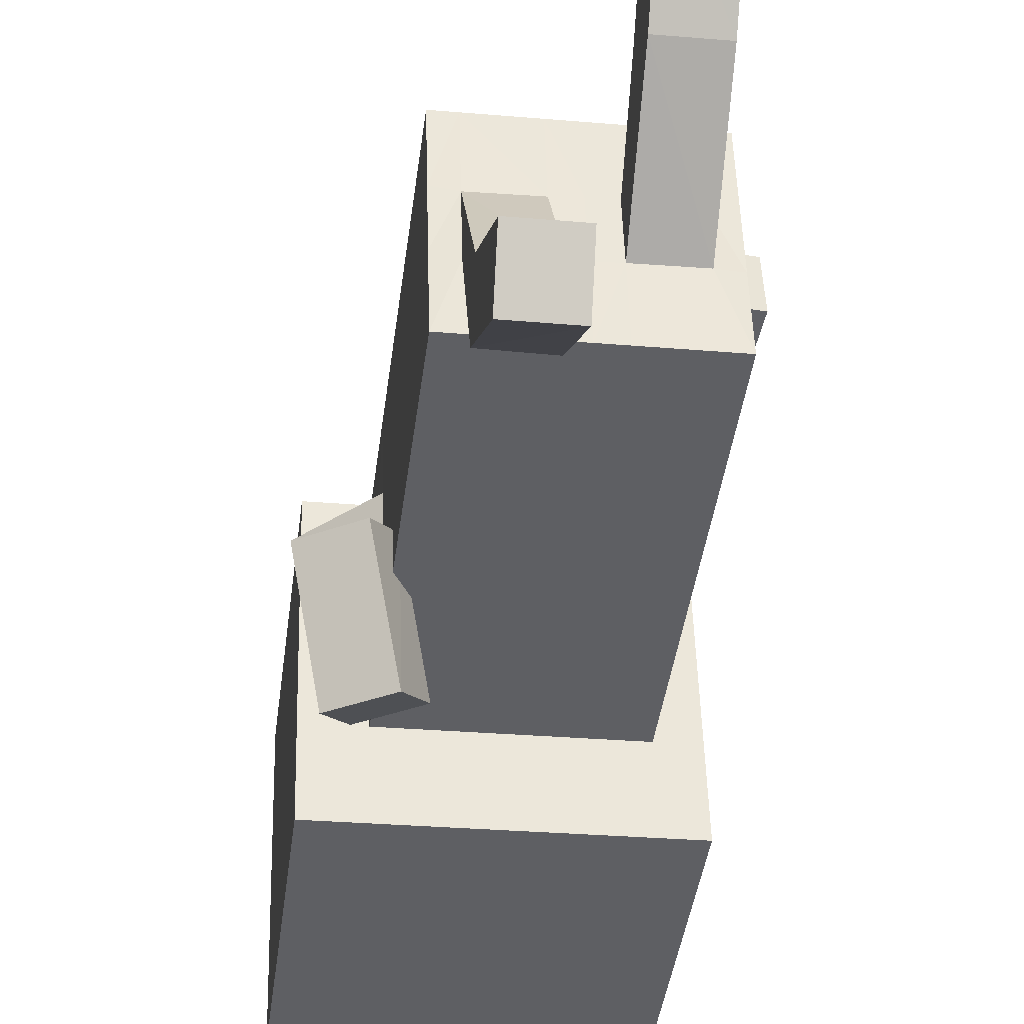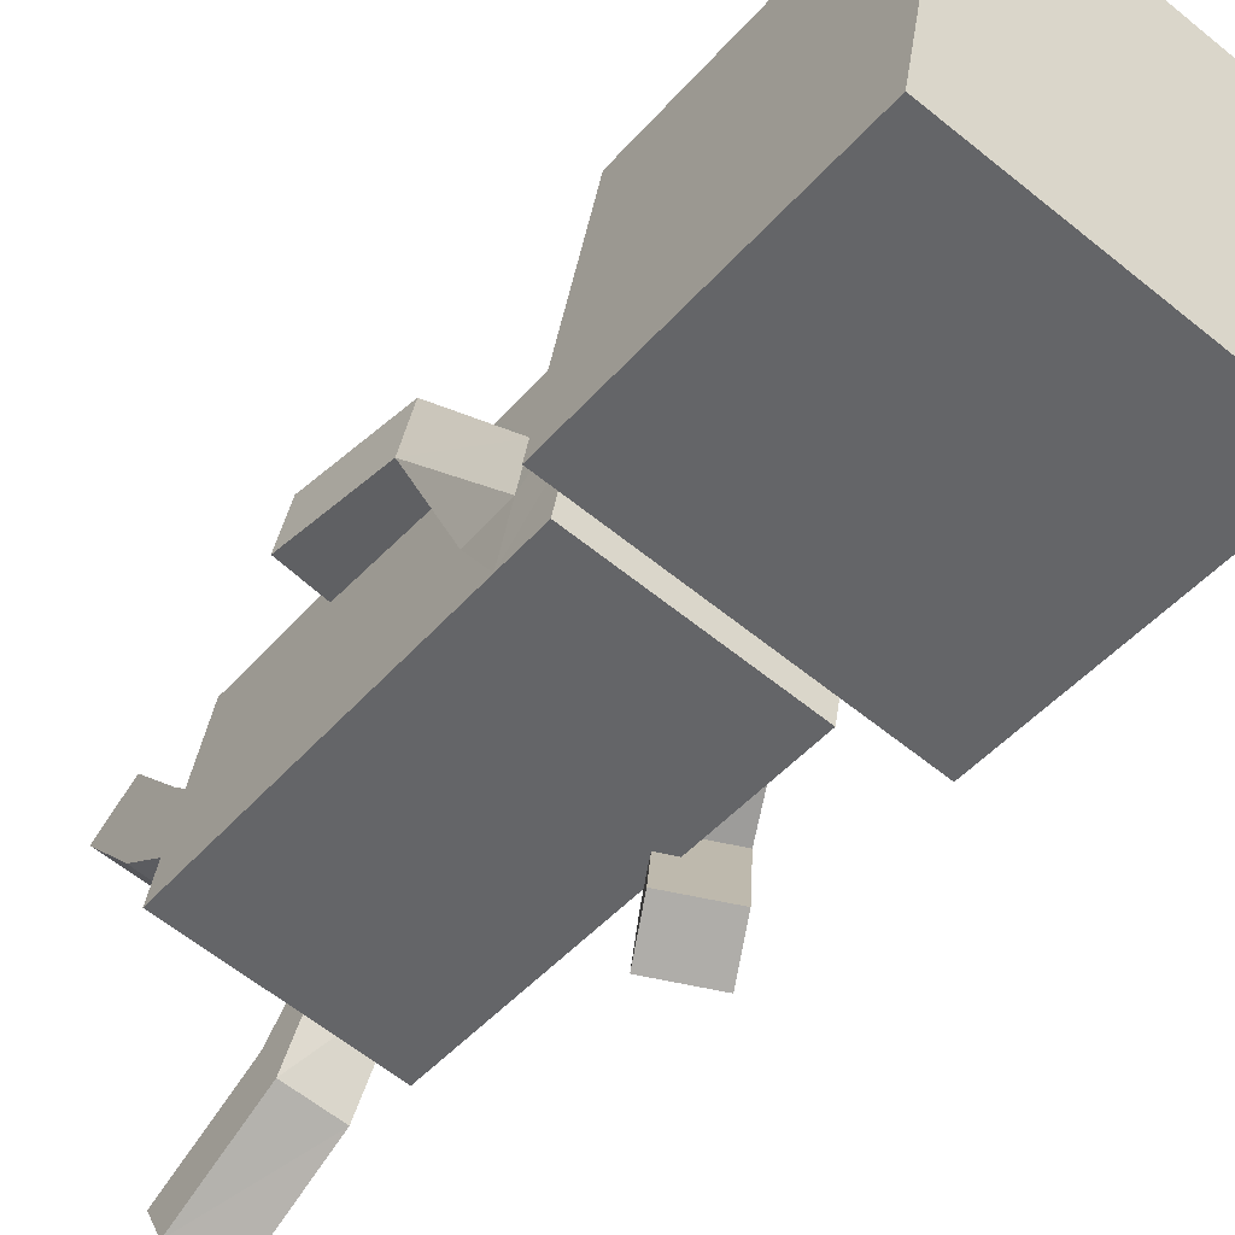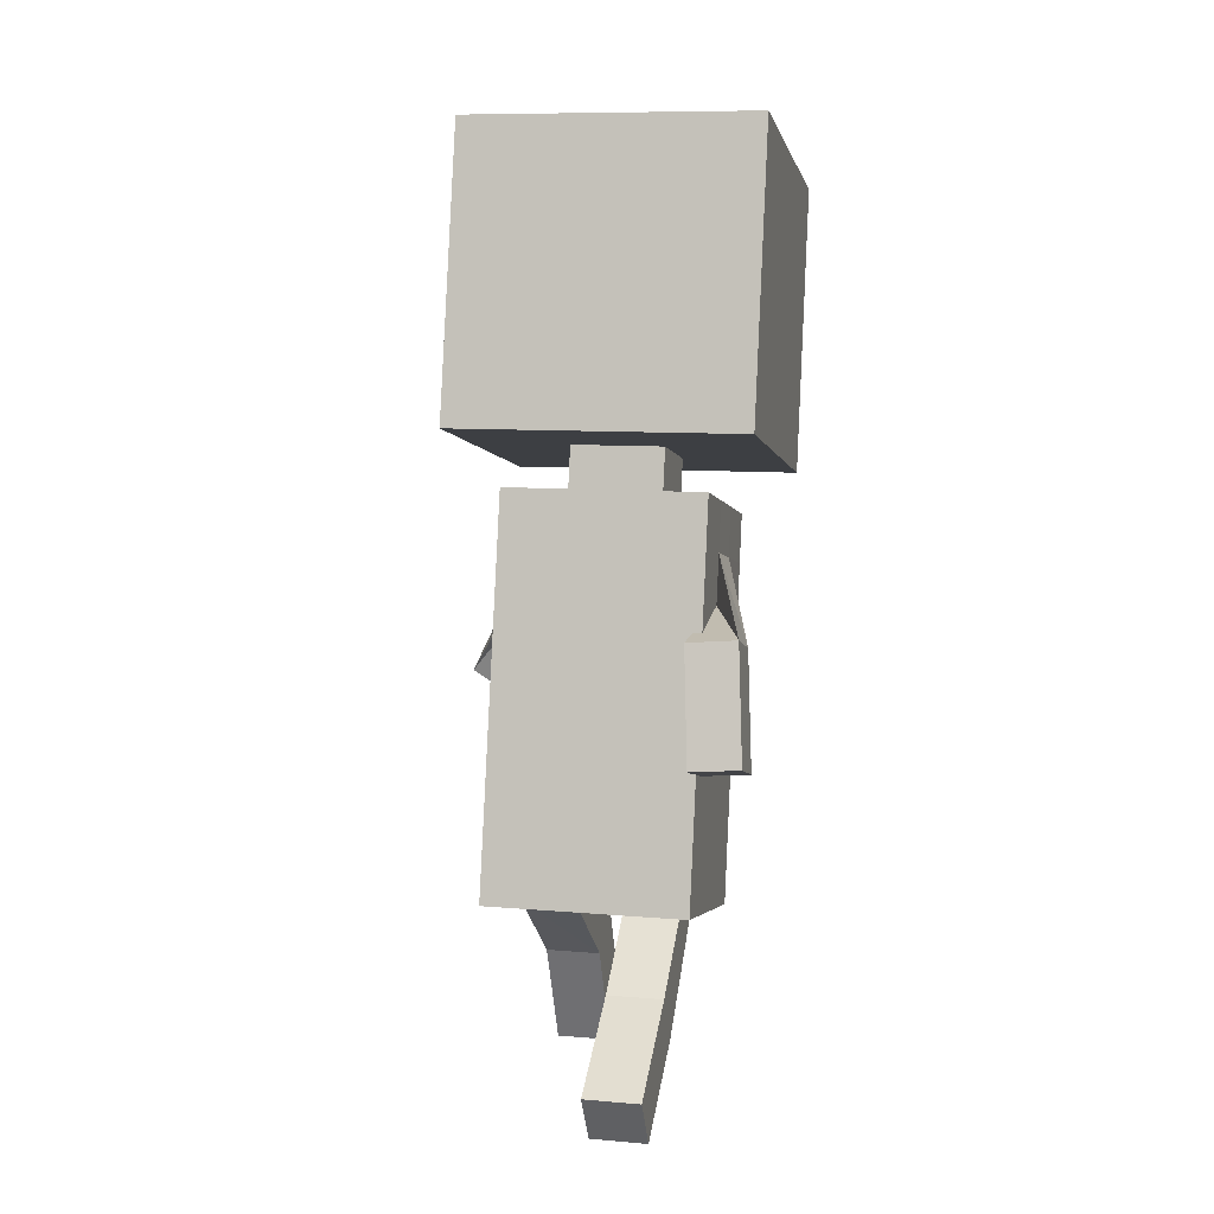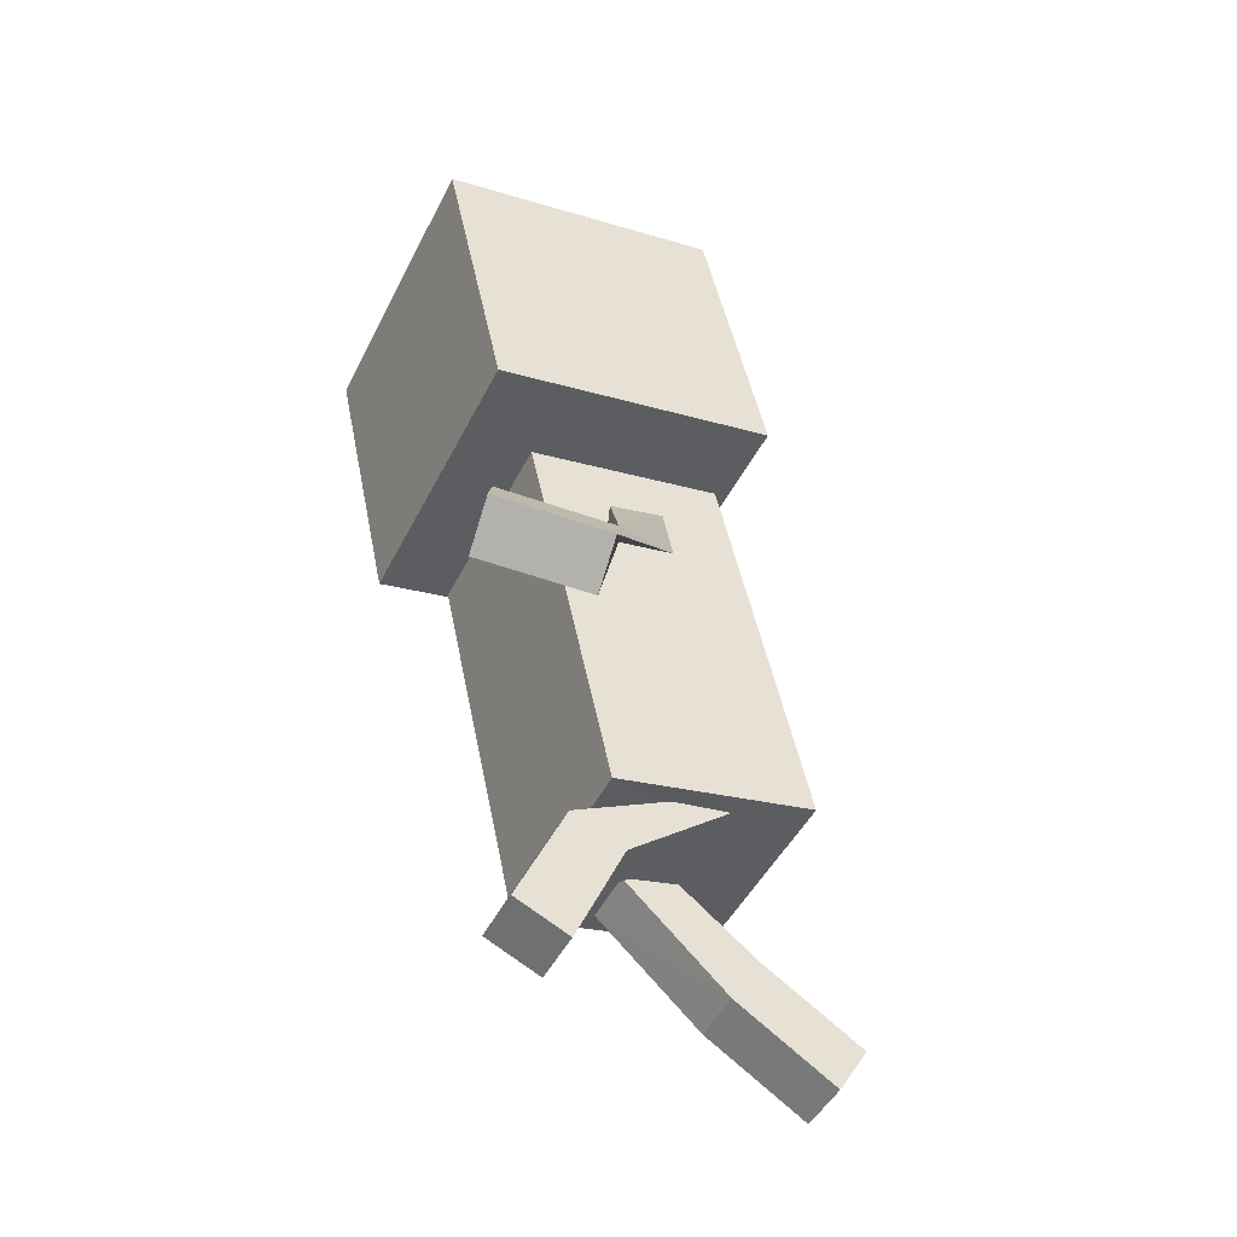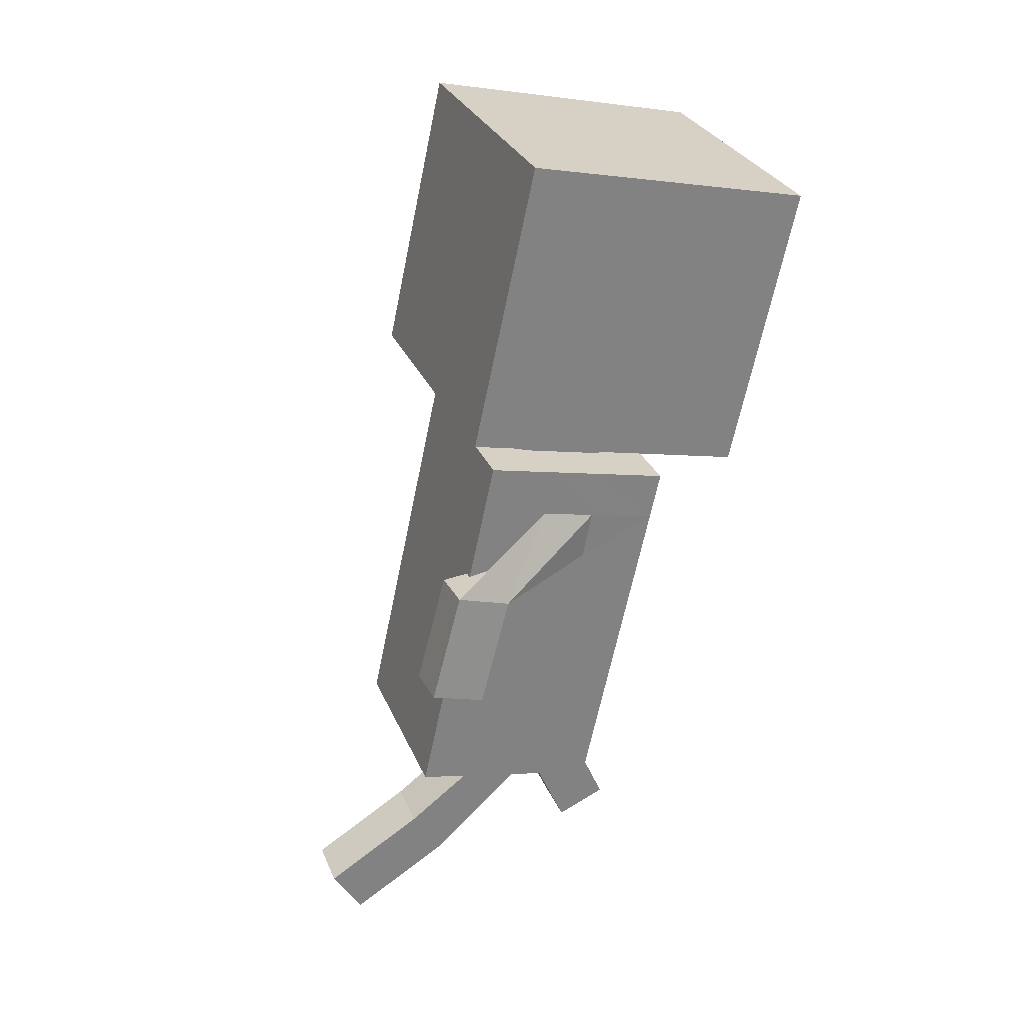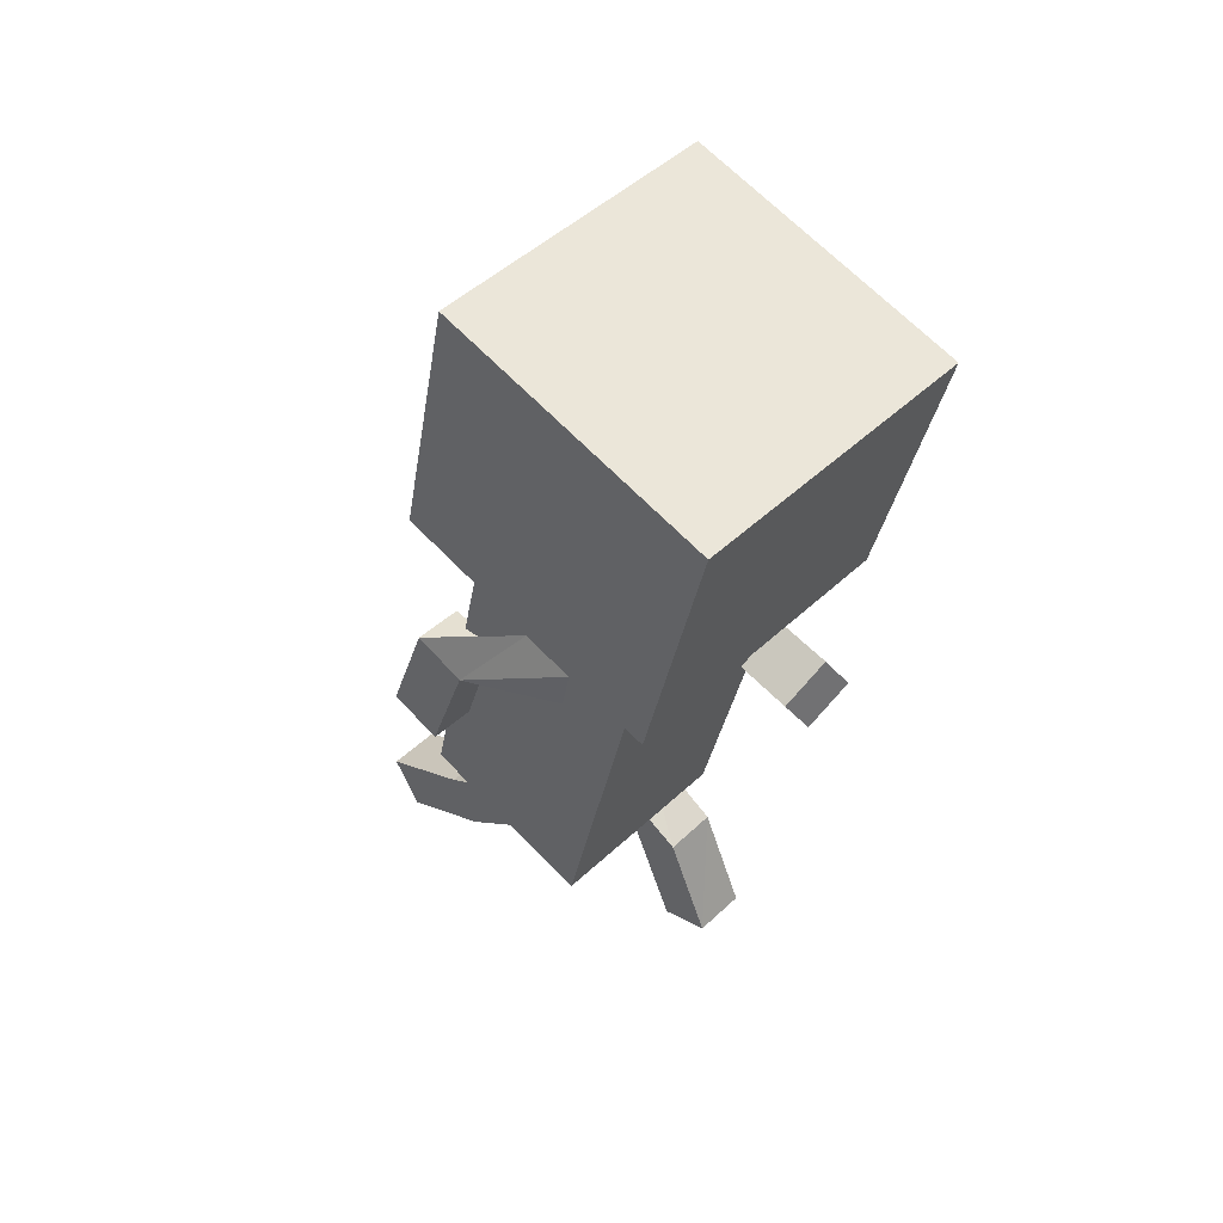
<metadata>
{"format":"obj","ext":"obj","renderer":"f3d","projection":"perspective","resolution":1024,"background":"white","views":[{"elev":-28.8,"azim":-7.4,"up":"+Z"},{"elev":-62.2,"azim":140.6,"up":"+Z"},{"elev":9.3,"azim":12.6,"up":"+Y"},{"elev":-47.6,"azim":-116.0,"up":"+Y"},{"elev":29.5,"azim":70.1,"up":"+Y"},{"elev":49.8,"azim":134.4,"up":"+Y"}]}
</metadata>
<code>
o Plane
v 0.1254 0.3764 -0.1205
v 0.1255 0.392 -0.04871
v 0.186 0.6096 0.05806
v 0.186 0.9758 -0.02258
v 0.186 0.529 -0.3082
v 0.186 0.8952 -0.3888
v 0.1255 0.3568 -0.2083
v 0.1255 0.4114 0.03968
v 0.05766 0.582 -0.06729
v 0.05766 0.5566 -0.1828
v 0.05766 0.5219 -0.05405
v 0.05766 0.4965 -0.1696
v 0.126 0.4394 -0.1331
v 0.1255 0.4546 -0.06229
v 0.1255 0.5365 0.01215
v 0.1255 0.4819 -0.2358
v 0.1255 0.4194 -0.222
v 0.1255 0.474 0.02592
v 0.1255 0.04817 0.1197
v 0.1255 -0.006421 -0.1283
v 0.1255 0.517 -0.07618
v 0.1255 0.02868 0.03113
v 0.1255 0.5012 -0.1482
v 0.1221 0.2038 0.05342
v 0.1222 0.2253 0.1239
v 0.1859 0.2087 0.05181
v 0.186 0.2303 0.1223
v 0.1255 0.02868 0.03113
v 0.09803 0.04817 0.1197
v 0.09803 -0.006421 -0.1283
v 0.09803 0.02877 0.03044
v 0.1255 0.01286 -0.04068
v 0.09803 0.01089 -0.04043
v 0.02814 -0.006421 -0.1283
v 0.02814 0.01196 -0.04047
v 0.02814 0.04817 0.1197
v 0.02814 0.02877 0.0306
v 0.09803 -0.1252 0.2584
v 0.09803 -0.1878 0.2199
v 0.02814 -0.1877 0.2199
v 0.02814 -0.1251 0.2584
v 0.1738 0.3733 0.07868
v 0.1737 0.3517 0.008178
v 0.1108 0.3469 0.009043
v 0.11 0.3683 0.08027
v 0.02814 -0.04657 0.1306
v 0.09803 -0.04661 0.1306
v 0.09803 -0.1093 0.09211
v 0.02814 -0.1092 0.09195
v -0.001485 0.4114 0.03968
v -0.001485 0.3568 -0.2083
v -0.1284 0.3761 -0.1207
v -0.1284 0.392 -0.04871
v -0.189 0.6096 0.05806
v -0.189 0.9758 -0.02258
v -0.189 0.529 -0.3082
v -0.189 0.8952 -0.3888
v -0.1284 0.3568 -0.2083
v -0.1284 0.4114 0.03968
v -0.06063 0.582 -0.06729
v -0.06063 0.5566 -0.1828
v -0.001485 0.474 0.02592
v -0.001485 0.4194 -0.222
v -0.06063 0.5219 -0.05405
v -0.06063 0.4965 -0.1696
v -0.1288 0.4361 -0.1324
v -0.1288 0.4539 -0.0622
v -0.1284 0.5365 0.01215
v -0.1284 0.4819 -0.2358
v -0.1284 0.4194 -0.222
v -0.1284 0.474 0.02592
v -0.1284 0.04817 0.1197
v -0.1284 -0.006421 -0.1283
v -0.1284 0.517 -0.07618
v -0.1284 0.02868 0.03113
v -0.1284 0.5012 -0.1482
v -0.001485 0.8952 -0.3888
v -0.001485 0.529 -0.3082
v -0.001485 0.9758 -0.02258
v -0.001485 0.6096 0.05806
v -0.001485 0.5566 -0.1828
v -0.001485 0.582 -0.06729
v -0.001485 0.4965 -0.1696
v -0.001485 0.5219 -0.05405
v -0.001485 0.4819 -0.2358
v -0.001485 0.5365 0.01215
v -0.001485 -0.006421 -0.1283
v -0.001485 0.04817 0.1197
v -0.1201 0.2672 -0.3023
v -0.1837 0.3038 -0.3089
v -0.09057 0.3215 -0.2858
v -0.1542 0.3581 -0.2924
v -0.001485 0.0287 0.03123
v -0.1284 0.02868 0.03113
v -0.101 0.04817 0.1197
v -0.101 -0.006421 -0.1283
v -0.101 0.02993 0.02876
v -0.1284 0.01286 -0.04068
v -0.101 0.01712 -0.04404
v -0.001485 0.0129 -0.04054
v -0.03111 -0.006421 -0.1283
v -0.03111 0.01471 -0.04202
v -0.03111 0.04817 0.1197
v -0.03111 0.02952 0.02963
v -0.101 -0.2106 -0.1577
v -0.101 -0.1813 -0.2248
v -0.03111 -0.1812 -0.225
v -0.03111 -0.2106 -0.1578
v -0.1848 0.331 -0.1481
v -0.1211 0.2944 -0.1415
v -0.1515 0.2409 -0.1577
v -0.2143 0.2767 -0.1646
v -0.03111 -0.07308 -0.09776
v -0.101 -0.07309 -0.09768
v -0.101 -0.04428 -0.1641
v -0.03111 -0.04374 -0.165
f 6 5 78
f 4 3 5
f 10 12 83
f 3 9 10
f 78 5 10
f 11 21 12
f 9 11 12
f 63 17 7
f 14 18 8
f 21 14 13
f 17 13 1
f 62 50 8
f 12 16 85
f 93 37 36
f 7 34 51
f 2 8 19
f 15 18 14
f 23 13 17
f 86 62 18
f 85 16 17
f 11 84 86
f 36 29 8
f 82 84 11
f 43 42 27
f 6 77 79
f 80 82 9
f 79 80 3
f 26 27 25
f 45 44 24
f 44 43 26
f 45 25 27
f 29 31 22
f 32 28 31
f 20 32 33
f 2 28 32
f 7 1 32
f 100 35 37
f 87 34 35
f 46 41 38
f 37 31 29
f 34 30 33
f 40 39 38
f 48 39 40
f 48 47 38
f 46 49 40
f 2 45 42
f 1 13 43
f 2 1 44
f 14 42 43
f 37 35 49
f 31 47 48
f 33 48 49
f 37 46 47
f 78 56 57
f 56 54 55
f 83 65 61
f 61 60 54
f 78 81 61
f 76 74 65
f 65 64 60
f 51 58 70
f 67 53 59
f 76 66 67
f 58 52 66
f 59 50 62
f 85 69 65
f 103 104 93
f 101 96 58
f 53 75 72
f 74 67 71
f 70 66 76
f 71 62 86
f 85 63 70
f 64 68 86
f 95 103 59
f 64 84 82
f 91 92 109
f 79 77 57
f 60 82 80
f 54 80 79
f 91 89 90
f 90 89 111
f 89 91 110
f 92 90 112
f 95 72 75
f 97 94 98
f 99 98 73
f 52 98 94
f 98 52 58
f 100 93 104
f 87 100 102
f 105 108 113
f 95 97 104
f 101 102 99
f 108 105 106
f 107 106 115
f 115 106 105
f 113 108 107
f 109 112 53
f 52 111 110
f 112 111 52
f 66 110 109
f 113 116 102
f 99 115 114
f 116 115 99
f 97 114 113
f 77 6 78
f 6 4 5
f 81 10 83
f 5 3 10
f 81 78 10
f 16 12 23
f 11 15 21
f 21 23 12
f 10 9 12
f 51 63 7
f 2 14 8
f 23 21 13
f 7 17 1
f 18 62 8
f 83 12 85
f 88 93 36
f 87 51 34
f 7 20 30
f 30 34 7
f 22 2 19
f 21 15 14
f 16 23 17
f 15 86 18
f 63 85 17
f 15 11 86
f 19 8 29
f 50 88 36
f 36 8 50
f 9 82 11
f 26 43 27
f 4 6 79
f 3 80 9
f 4 79 3
f 24 26 25
f 25 45 24
f 24 44 26
f 42 45 27
f 19 29 22
f 33 32 31
f 30 20 33
f 1 2 32
f 20 7 32
f 93 100 37
f 100 87 35
f 47 46 38
f 36 37 29
f 35 34 33
f 41 40 38
f 49 48 40
f 39 48 38
f 41 46 40
f 14 2 42
f 44 1 43
f 45 2 44
f 13 14 43
f 46 37 49
f 33 31 48
f 35 33 49
f 31 37 47
f 77 78 57
f 57 56 55
f 81 83 61
f 56 61 54
f 56 78 61
f 64 65 74
f 69 76 65
f 74 68 64
f 61 65 60
f 63 51 70
f 71 67 59
f 74 76 67
f 70 58 66
f 71 59 62
f 83 85 65
f 88 103 93
f 58 51 101
f 87 101 51
f 96 73 58
f 59 53 72
f 68 74 71
f 69 70 76
f 68 71 86
f 69 85 70
f 84 64 86
f 50 59 103
f 72 95 59
f 103 88 50
f 60 64 82
f 110 91 109
f 55 79 57
f 54 60 80
f 55 54 79
f 92 91 90
f 112 90 111
f 111 89 110
f 109 92 112
f 97 95 75
f 99 97 98
f 96 99 73
f 53 52 94
f 73 98 58
f 102 100 104
f 101 87 102
f 114 105 113
f 103 95 104
f 96 101 99
f 107 108 106
f 116 107 115
f 114 115 105
f 116 113 107
f 67 109 53
f 66 52 110
f 53 112 52
f 67 66 109
f 104 113 102
f 97 99 114
f 102 116 99
f 104 97 113

</code>
